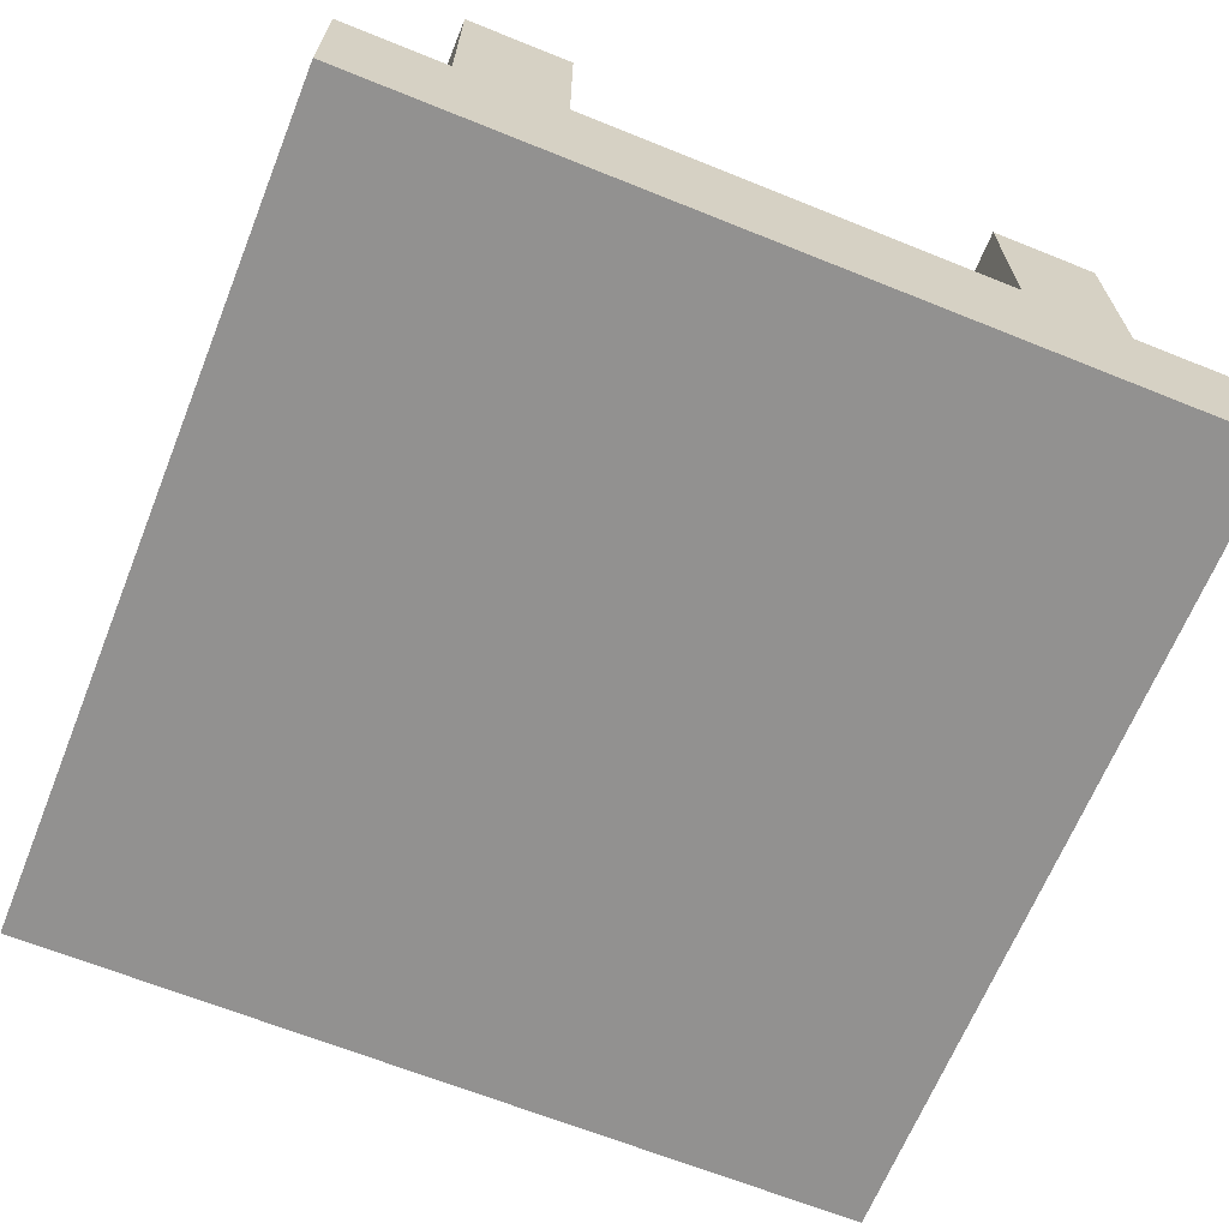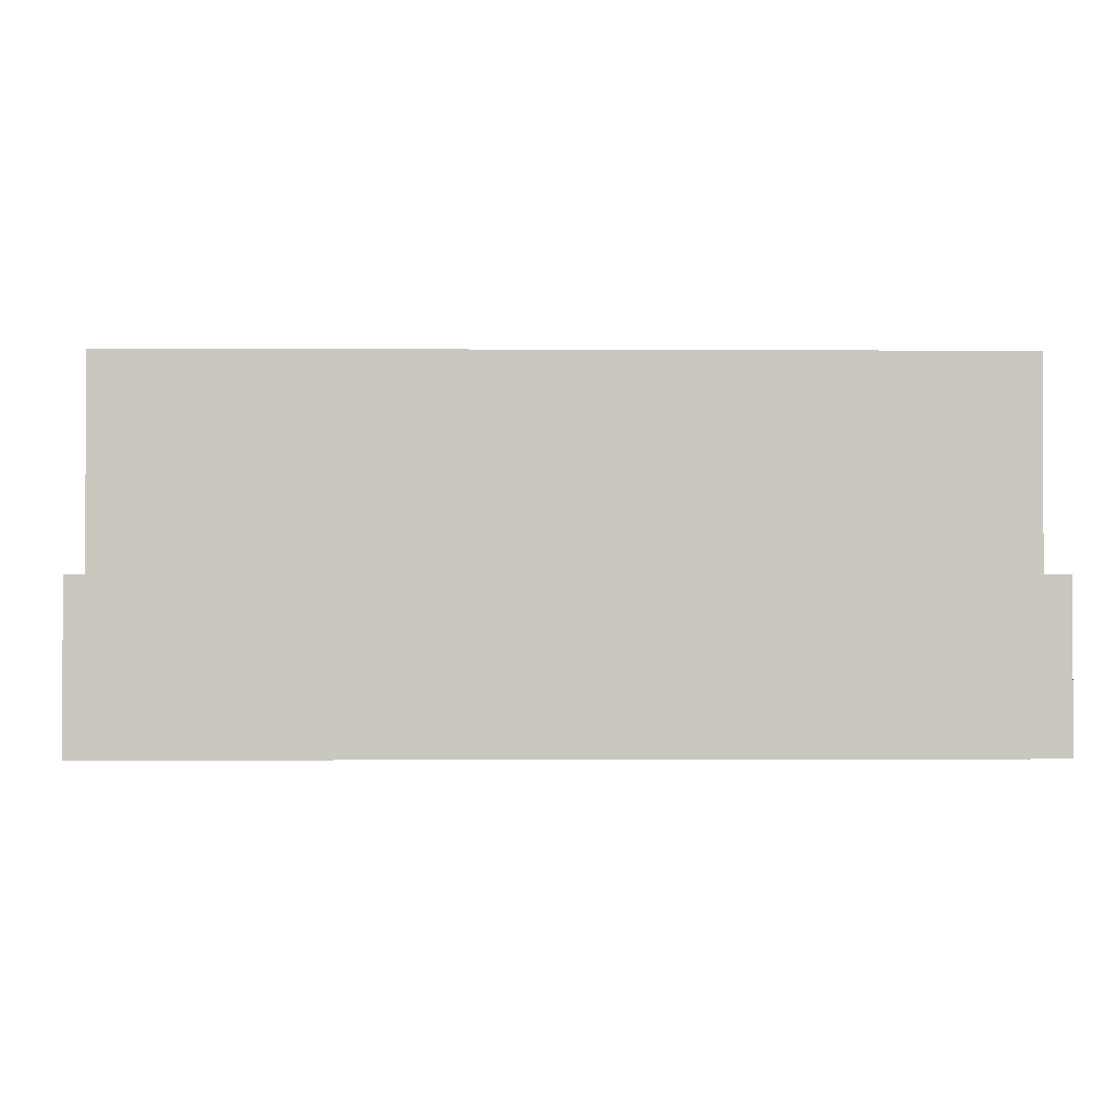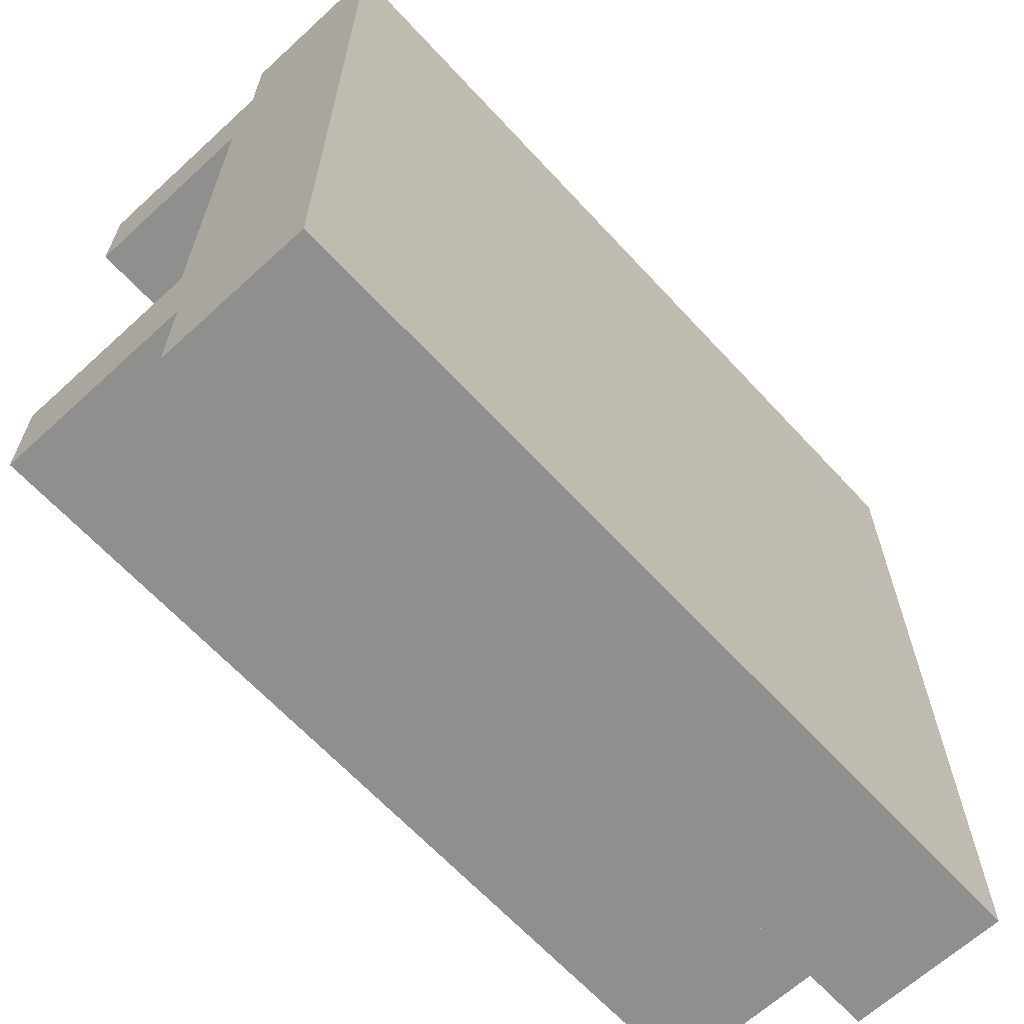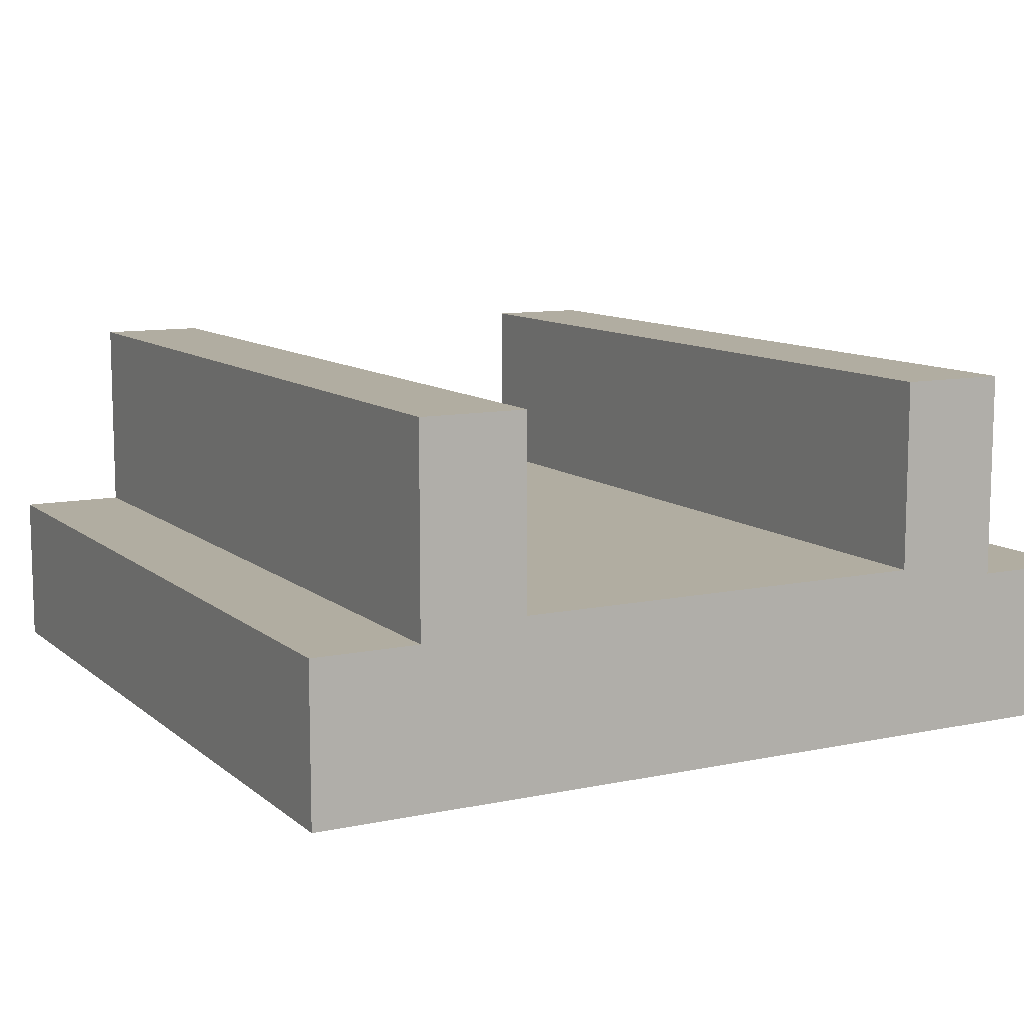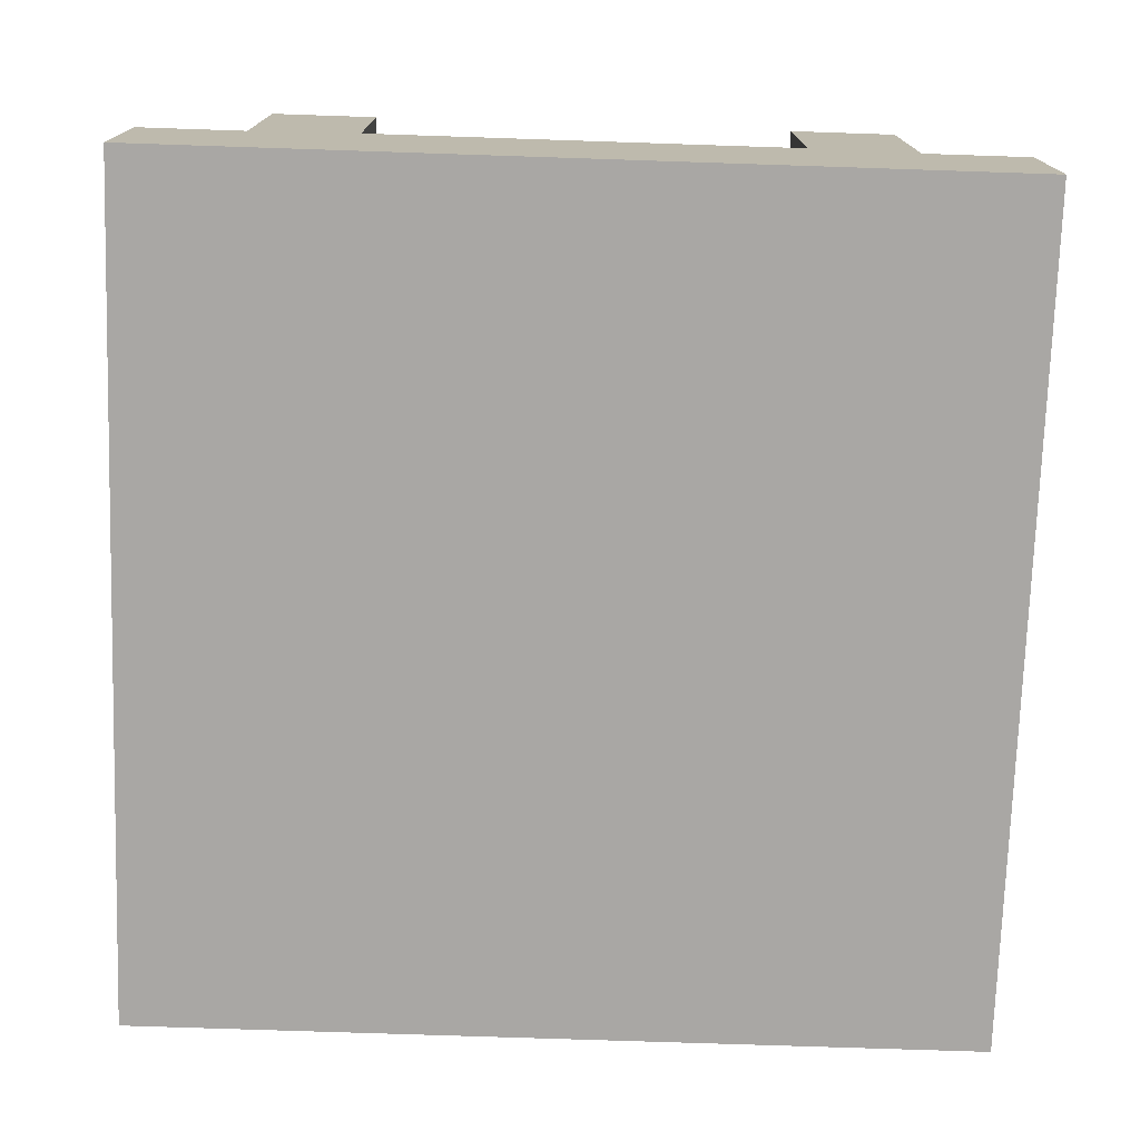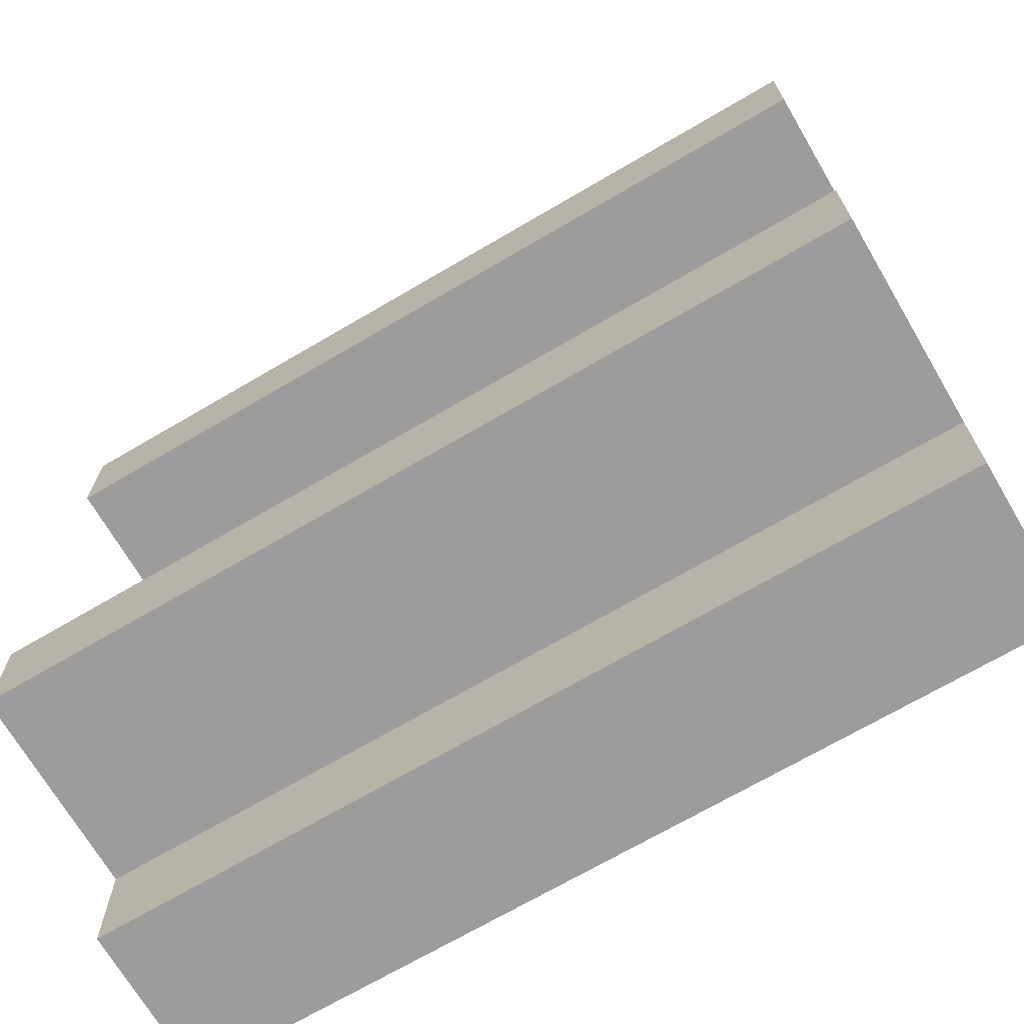
<metadata>
{"format":"obj","ext":"obj","renderer":"f3d","projection":"perspective","resolution":1024,"background":"white","views":[{"elev":-66.1,"azim":68.0,"up":"+Y"},{"elev":-1.2,"azim":178.6,"up":"+Y"},{"elev":-65.1,"azim":-47.3,"up":"+Z"},{"elev":10.3,"azim":-118.2,"up":"+Y"},{"elev":-74.8,"azim":-91.9,"up":"+Y"},{"elev":-70.1,"azim":-149.6,"up":"+Z"}]}
</metadata>
<code>
v 0 0 1
v 0 0 0.875
v 0 0 0.125
v 0 0 0
v 1 0 0
v 1 0 0.125
v 1 0 0.875
v 1 0 1
v 0 0.1833 1
v 0 0.1833 0.875
v 1 0.1833 1
v 1 0.1833 0.875
v 1 0.1833 0.125
v 1 0.42 0.125
v 1 0.42 0.25
v 1 0.2 0.25
v 1 0.1 0.25
v 1 0.1 0.75
v 1 0.2 0.75
v 1 0.42 0.75
v 1 0.42 0.875
v 1 0.1833 0
v 0 0.1833 0
v 0 0.1833 0.125
v 0 0.42 0.875
v 0 0.42 0.75
v 0 0.2 0.75
v 0 0.1 0.75
v 0 0.1 0.25
v 0 0.2 0.25
v 0 0.42 0.25
v 0 0.42 0.125
g Mesh1 Group1 Model
f 2 3 4
f 2 4 8
f 1 2 8
f 5 6 7
f 5 8 4
f 10 1 9
f 10 2 1
f 9 12 10
f 9 11 12
f 7 11 8
f 7 12 11
f 7 6 18
f 7 18 12
f 17 18 6
f 13 17 6
f 19 12 18
f 19 21 12
f 19 20 21
f 13 16 17
f 14 15 16
f 14 16 13
f 13 5 22
f 13 6 5
f 24 22 23
f 24 13 22
f 3 23 4
f 3 24 23
f 3 2 29
f 3 29 24
f 28 29 2
f 10 28 2
f 30 24 29
f 30 32 24
f 30 31 32
f 10 27 28
f 25 26 27
f 25 27 10
f 25 12 21
f 25 10 12
f 25 20 26
f 25 21 20
f 27 20 19
f 27 26 20
f 19 30 27
f 19 16 30
f 16 31 30
f 16 15 31
f 14 31 15
f 14 32 31
f 14 24 32
f 14 13 24
f 29 27 30
f 29 28 27
f 18 16 19
f 18 17 16
f 4 22 5
f 4 23 22
f 8 9 1
f 8 11 9

</code>
